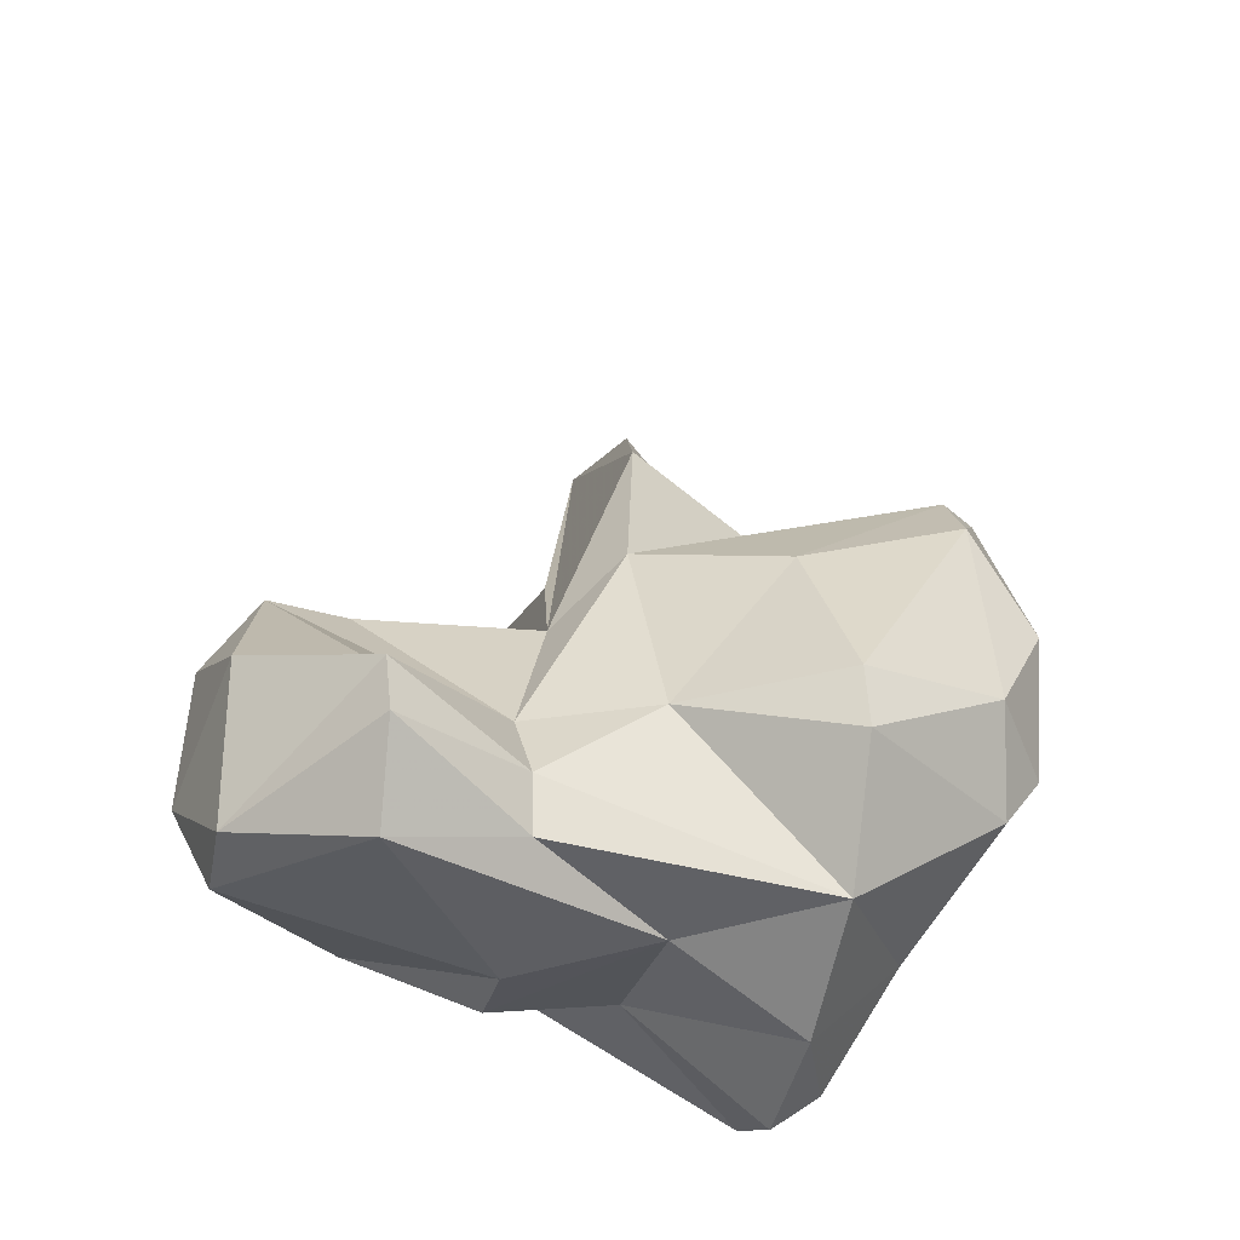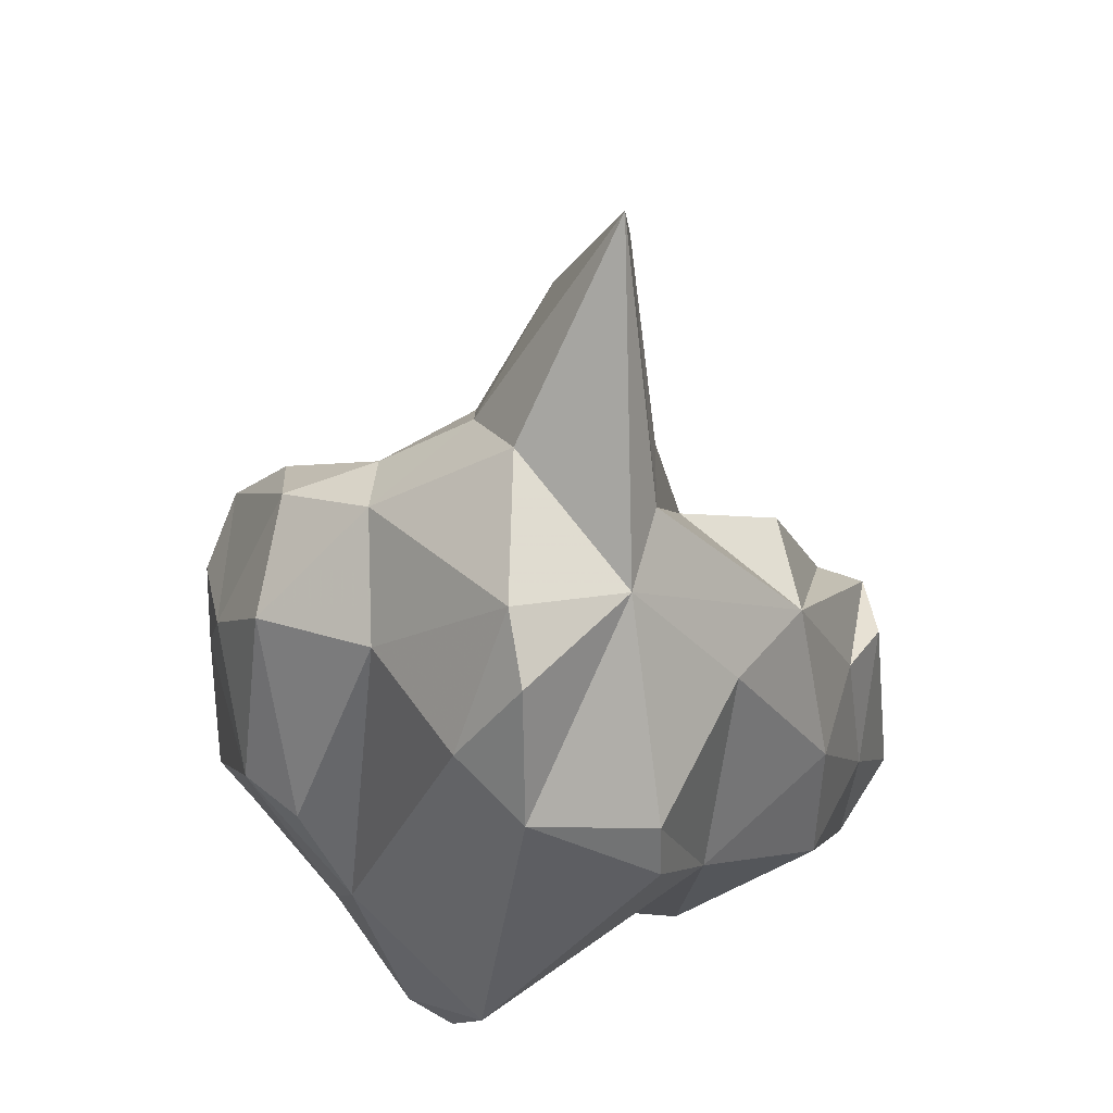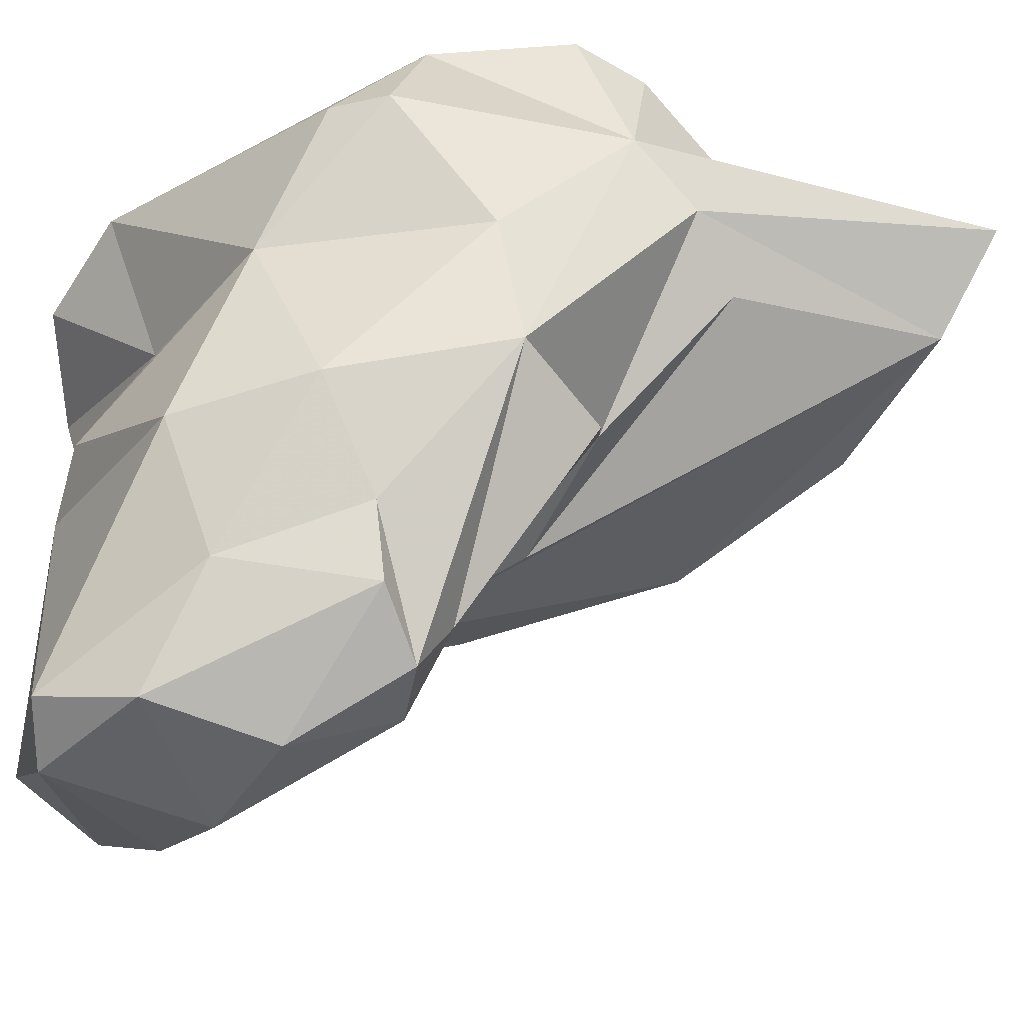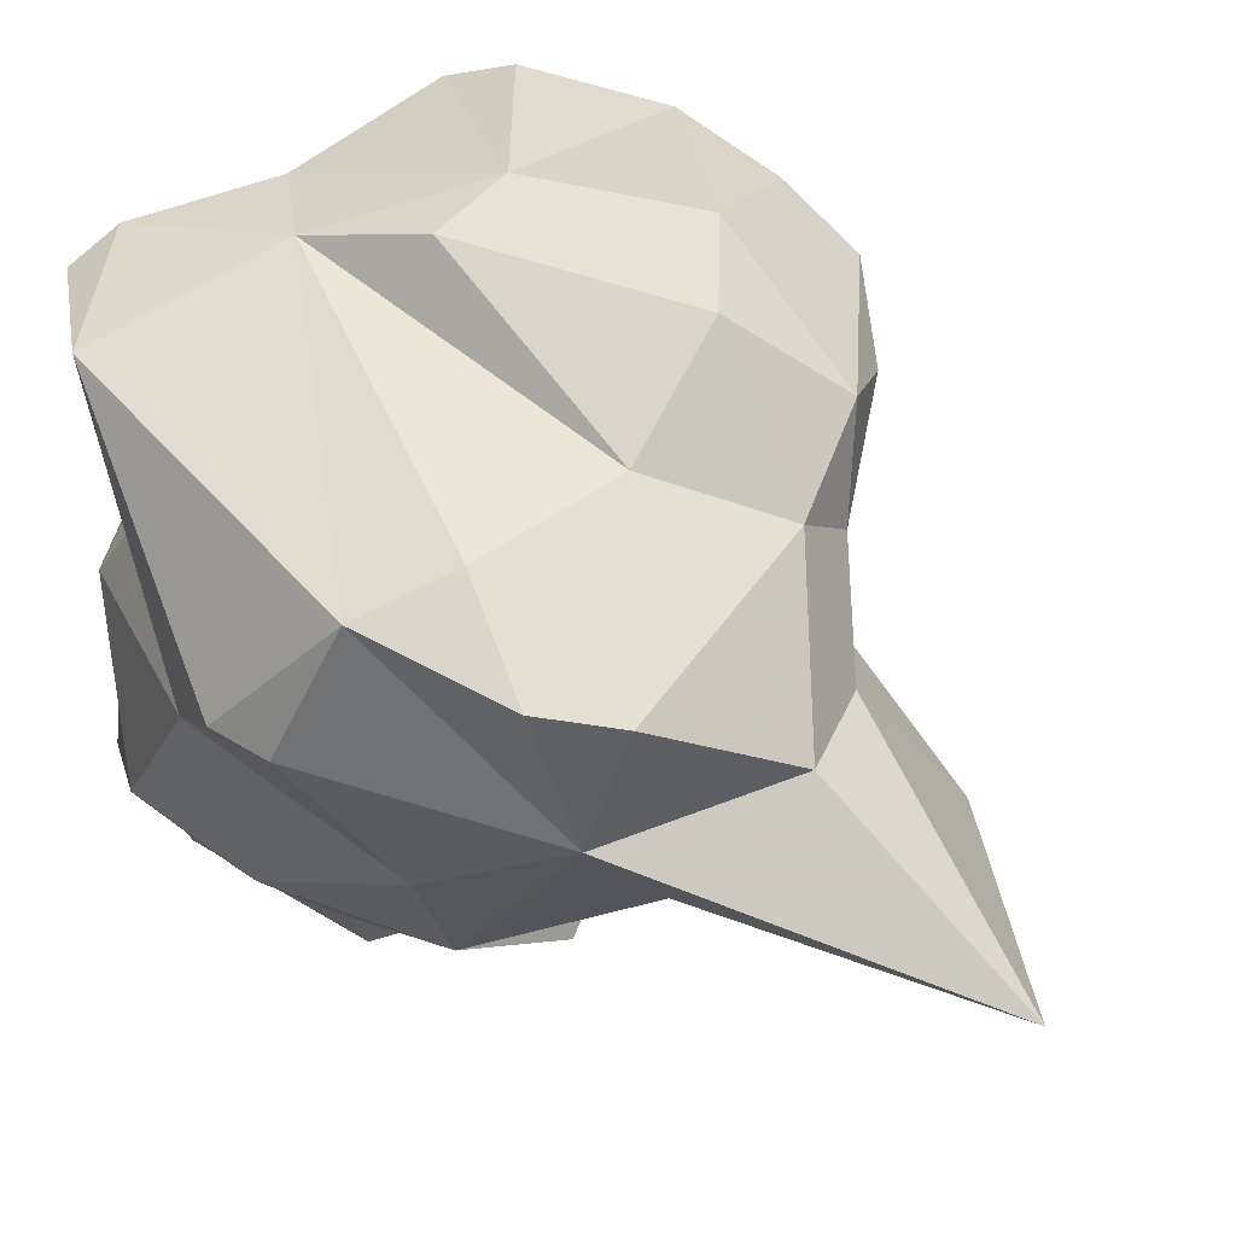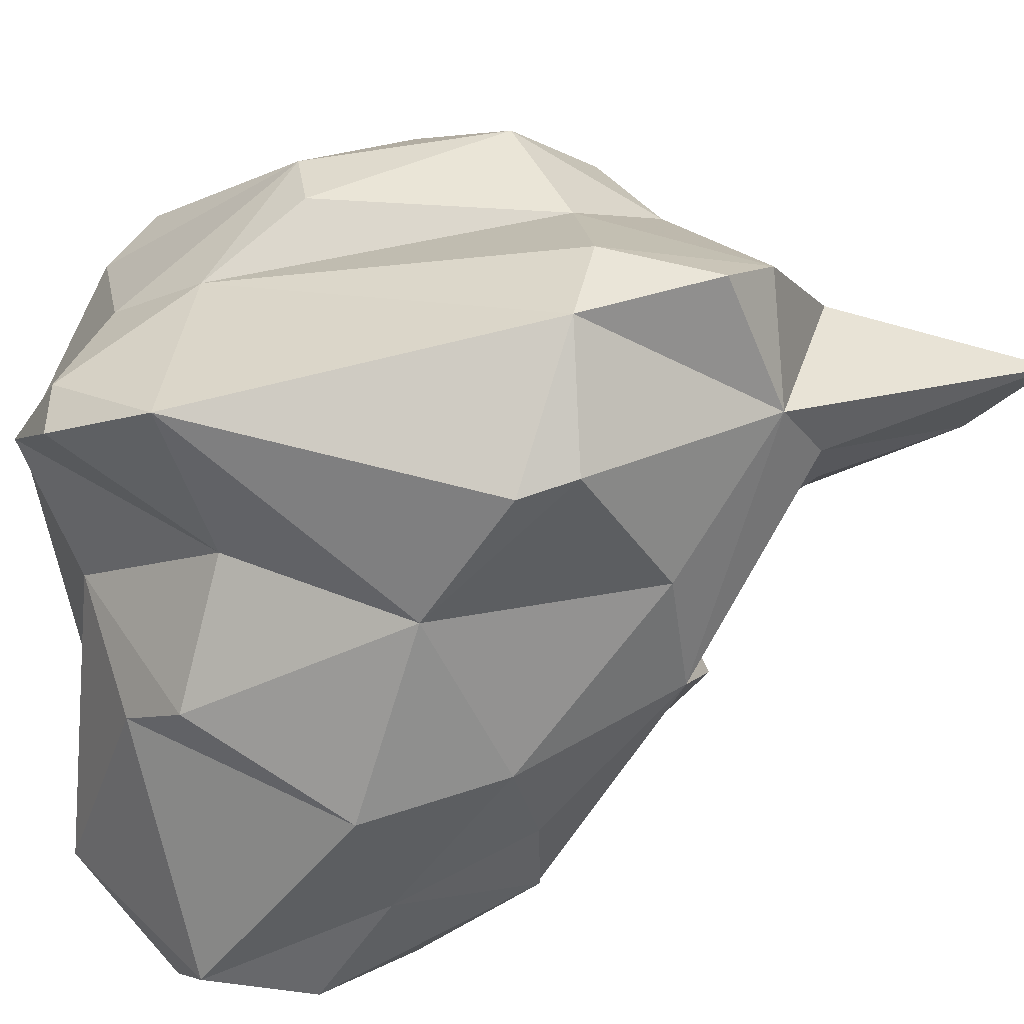
<metadata>
{"format":"obj","ext":"obj","renderer":"f3d","projection":"perspective","resolution":1024,"background":"white","views":[{"elev":-47.1,"azim":46.3,"up":"+Z"},{"elev":24.9,"azim":-139.8,"up":"+Z"},{"elev":-32.7,"azim":-87.1,"up":"+Y"},{"elev":61.7,"azim":-61.0,"up":"+Y"},{"elev":31.7,"azim":-115.2,"up":"+Y"}]}
</metadata>
<code>
v 165.6 296.5 74.41
v 166.8 293.2 72.62
v 166.2 289.9 79.09
v 165.9 288.9 74.48
v 165.9 293.1 78.46
v 165.5 296.7 75.89
v 167.3 285 72
v 166.5 288.3 70.86
v 167 286.2 75.71
v 167.5 294.5 83.2
v 167.4 284.2 75.91
v 168 288.6 80.76
v 168.3 282 70.43
v 166.9 296.2 81.73
v 167.3 299.8 80.35
v 169.3 282.6 67.8
v 168.9 282.9 76.54
v 168.8 292.9 84.01
v 167.3 299.7 76.59
v 168.6 294.5 90.47
v 169.5 281.3 73.53
v 169.5 284.2 77.29
v 170.4 282.3 76.14
v 170.8 297.5 68.14
v 170.1 289.9 68.01
v 168.2 299.2 82.05
v 171.4 284.1 75.97
v 170.2 296.7 84.74
v 172.1 280.6 71.66
v 170.3 289.9 80.68
v 174.5 283.2 66.32
v 170.1 292.4 89.06
v 172.7 295.4 84.42
v 173.1 296.2 66.3
v 171.1 293.3 69.54
v 169.2 300.1 78.05
v 171.9 288.8 67.27
v 174.2 297.8 82.41
v 174.9 298.2 70.78
v 173.4 288.5 78.78
v 175.3 290.8 67.47
v 174.6 293.1 83.52
v 175 287.2 75.07
v 175.9 289.2 82.55
v 171 281.5 67.72
v 175.9 281.9 69.72
v 175.4 286 70.97
v 173.7 291.1 86.77
v 175.5 299.5 73.65
v 172.9 299.1 79.35
v 175.6 286.5 67.65
v 173.6 283.2 72.21
v 176 282.1 68.18
v 174.3 296.7 66.9
v 176 286.1 69.05
v 176 294.6 66.31
v 176.9 296.8 69.24
v 176.9 288 76.91
v 177 298 82.05
v 176.3 299.8 79.36
v 176.6 293.1 81.24
v 175.3 296.2 82.83
v 178 288.3 71.21
v 179 298.8 77.97
v 177.4 299.6 74.21
v 178.9 296.1 81.69
v 181.1 295.9 70.34
v 181.5 290.9 69.69
v 181.8 290.5 71.16
v 179.2 292.5 67.25
v 180.3 290.2 75.72
v 181.6 296.8 71.9
v 182.6 294.4 72.23
v 182 293.9 79.15
v 182.9 293.4 77.14
v 181.8 296.6 77.99
v 181.6 295.6 79.97
v 183 295.6 74.9
g foo
f 21 23 17
f 29 23 21
f 21 17 11
f 9 7 11
f 13 21 11
f 13 11 7
f 29 21 13
f 45 29 13
f 16 13 7
f 16 45 13
f 12 22 27
f 23 27 22
f 47 27 23
f 22 12 3
f 17 22 3
f 23 22 17
f 23 52 47
f 52 23 29
f 17 3 9
f 11 17 9
f 52 29 46
f 53 46 45
f 3 4 9
f 9 4 7
f 45 46 29
f 31 53 45
f 4 8 7
f 8 16 7
f 16 31 45
f 37 16 8
f 37 31 16
f 12 27 30
f 30 27 43
f 43 27 47
f 3 12 30
f 47 52 46
f 47 46 55
f 53 55 46
f 4 3 5
f 55 53 51
f 31 51 53
f 2 4 5
f 2 8 4
f 25 8 2
f 25 37 8
f 44 48 32
f 43 44 32
f 58 44 43
f 48 20 32
f 43 32 40
f 18 40 32
f 47 58 43
f 63 58 47
f 20 10 32
f 18 32 10
f 40 18 30
f 43 40 30
f 30 18 10
f 14 10 20
f 3 30 10
f 3 10 14
f 63 47 55
f 5 3 14
f 63 55 70
f 14 6 5
f 51 70 55
f 2 5 6
f 51 41 70
f 1 2 6
f 31 41 51
f 31 37 41
f 25 2 35
f 41 25 35
f 37 25 41
f 61 42 44
f 42 48 44
f 44 58 61
f 20 48 33
f 42 33 48
f 74 61 58
f 74 58 71
f 28 20 33
f 62 33 42
f 61 62 42
f 71 58 63
f 69 71 63
f 28 14 20
f 28 26 14
f 26 15 14
f 68 69 63
f 68 63 70
f 19 14 15
f 14 19 6
f 1 6 19
f 56 41 35
f 56 70 41
f 1 19 24
f 24 35 2
f 1 24 2
f 56 35 34
f 34 35 24
f 61 66 62
f 66 61 74
f 71 75 74
f 66 59 62
f 28 33 38
f 38 33 62
f 59 38 62
f 71 69 75
f 69 73 75
f 26 28 38
f 50 26 38
f 68 73 69
f 36 15 26
f 36 26 50
f 70 67 68
f 67 73 68
f 19 15 36
f 39 36 50
f 49 39 50
f 19 36 39
f 70 57 67
f 56 54 57
f 70 56 57
f 24 19 39
f 54 39 57
f 24 39 54
f 56 34 54
f 34 24 54
f 66 74 77
f 77 74 75
f 59 66 77
f 78 76 75
f 76 77 75
f 64 59 77
f 64 77 76
f 75 73 78
f 60 38 59
f 60 59 64
f 78 64 76
f 50 38 60
f 65 60 64
f 72 78 73
f 72 65 78
f 65 64 78
f 67 72 73
f 49 50 60
f 49 60 65
f 67 65 72
f 39 49 65
f 57 39 65
f 57 65 67
g

</code>
